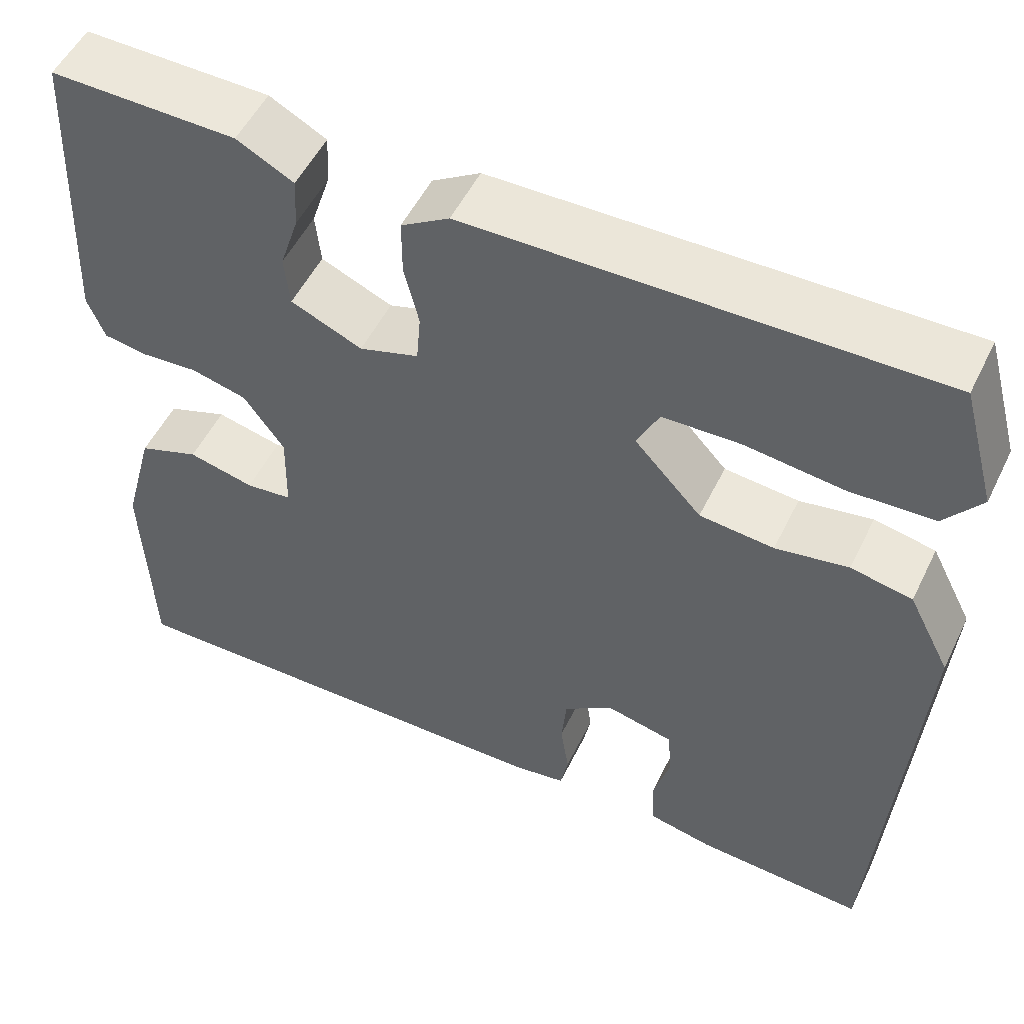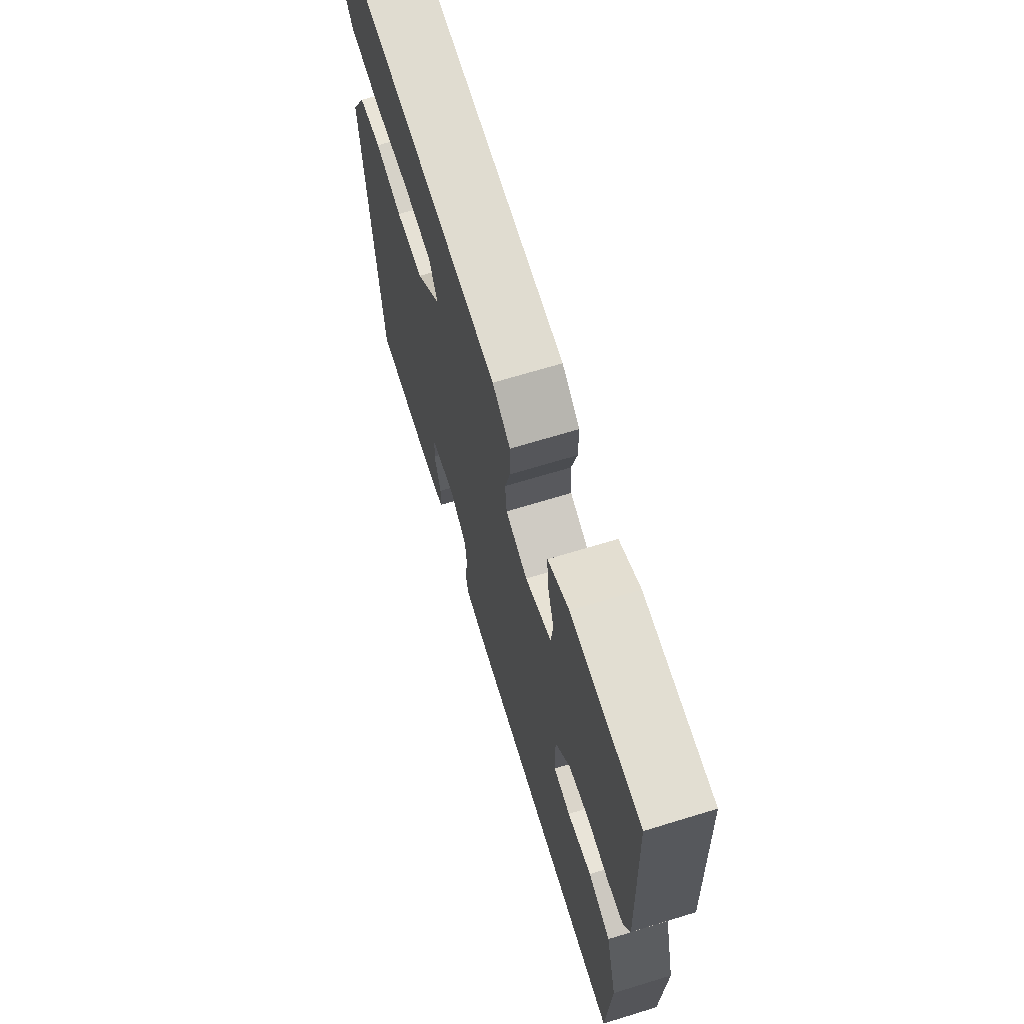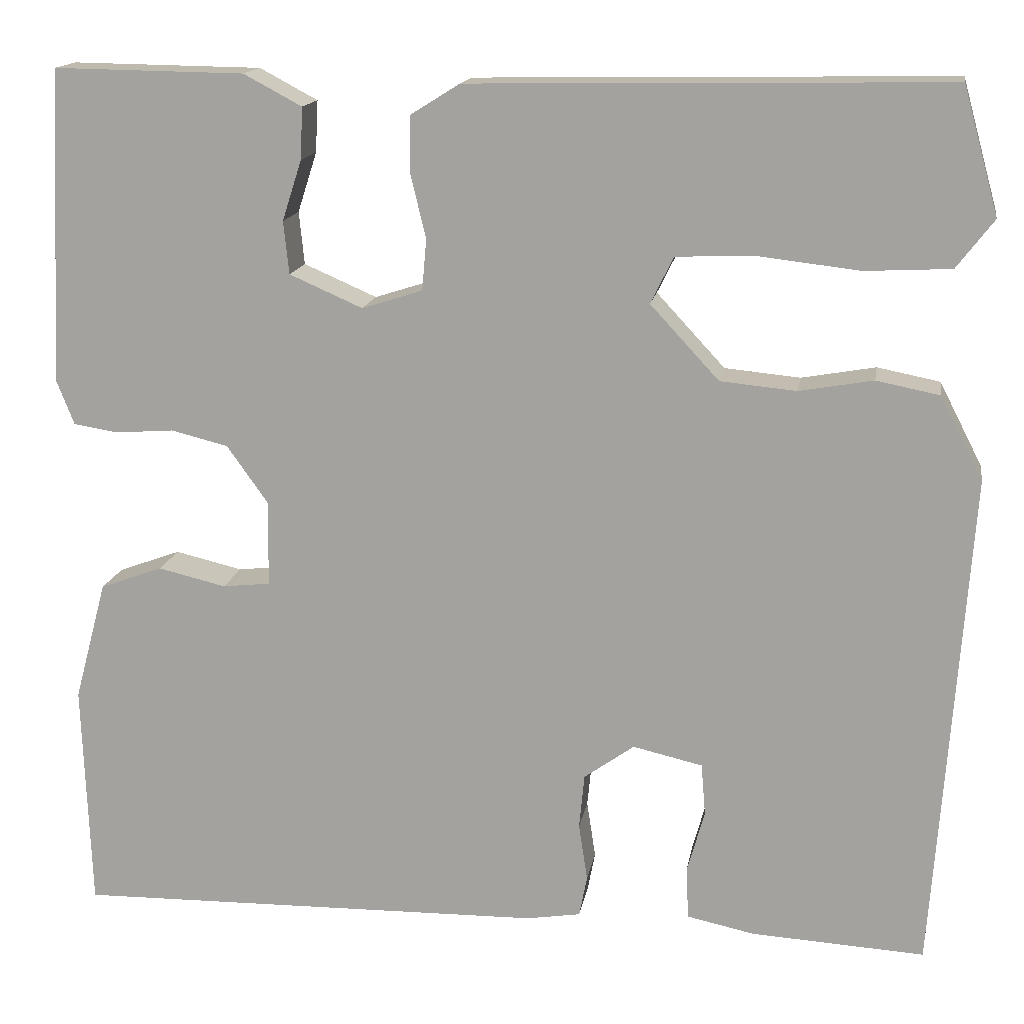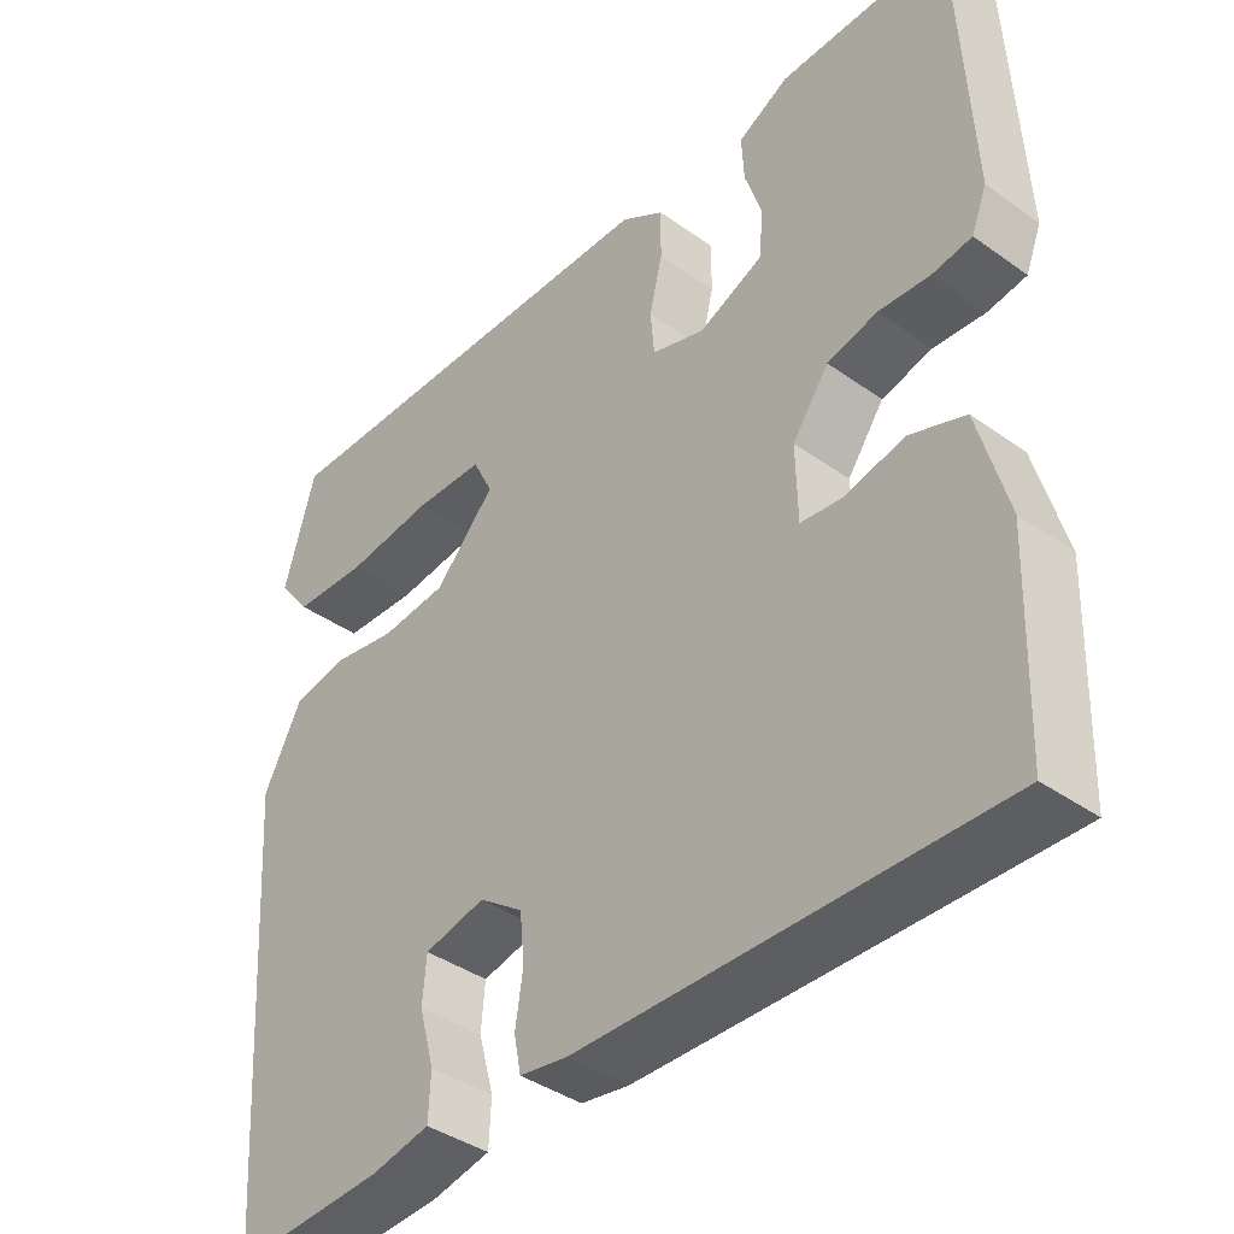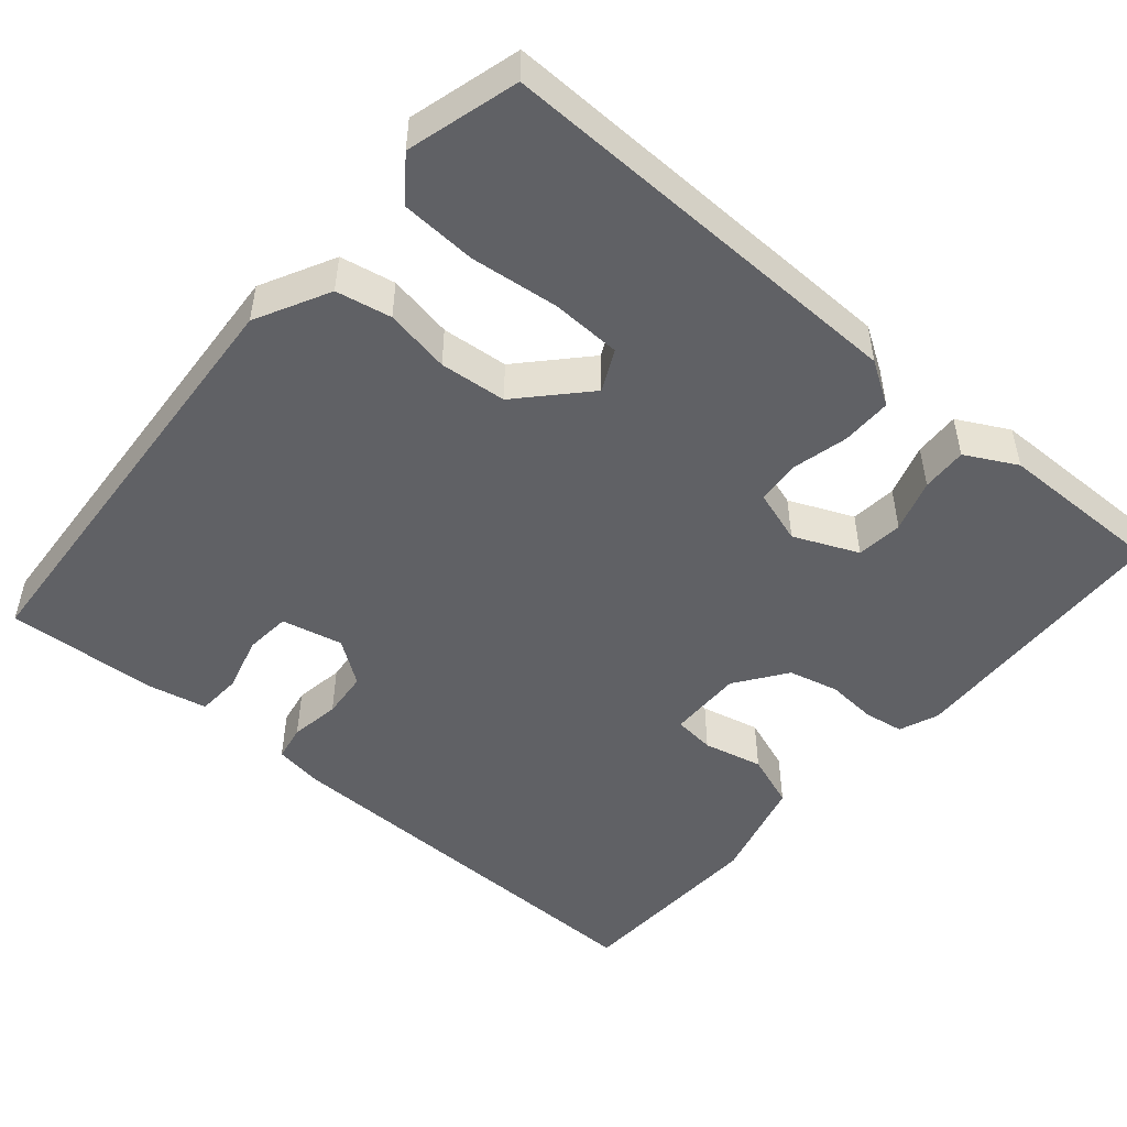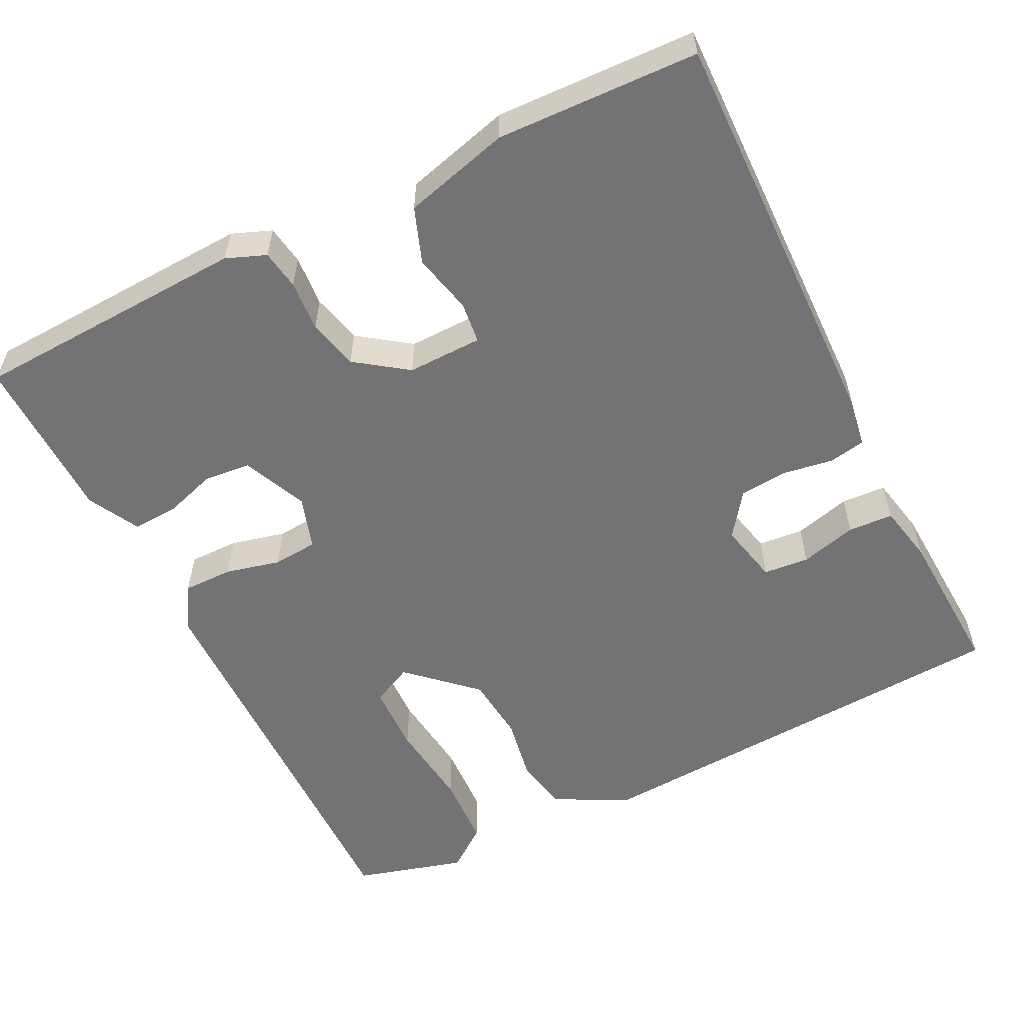
<metadata>
{"format":"obj","ext":"obj","renderer":"f3d","projection":"perspective","resolution":1024,"background":"white","views":[{"elev":52.6,"azim":-154.3,"up":"+Z"},{"elev":68.6,"azim":73.0,"up":"+Z"},{"elev":15.4,"azim":-170.4,"up":"+Z"},{"elev":-40.0,"azim":48.7,"up":"+Z"},{"elev":-49.1,"azim":-40.6,"up":"+Y"},{"elev":-56.0,"azim":116.4,"up":"+Y"}]}
</metadata>
<code>
v -0.5 0.07 -0.5
v -0.539 0.07 0.068
v -0.49 0.07 0.163
v -0.419 0.07 0.177
v -0.335 0.07 0.162
v -0.249 0.07 0.17
v -0.171 0.07 0.254
v -0.197 0.07 0.307
v -0.287 0.07 0.31
v -0.401 0.07 0.297
v -0.498 0.07 0.302
v -0.54 0.07 0.357
v -0.5 0.07 0.5
v 0.04 0.07 0.49
v 0.096 0.07 0.455
v 0.096 0.07 0.39
v 0.079 0.07 0.319
v 0.084 0.07 0.261
v 0.153 0.07 0.239
v 0.236 0.07 0.275
v 0.242 0.07 0.335
v 0.22 0.07 0.403
v 0.217 0.07 0.462
v 0.283 0.07 0.497
v 0.5 0.07 0.5
v 0.517 0.07 0.143
v 0.497 0.07 0.092
v 0.446 0.07 0.084
v 0.38 0.07 0.089
v 0.315 0.07 0.073
v 0.268 0.07 0.007
v 0.27 0.07 -0.09
v 0.324 0.07 -0.096
v 0.401 0.07 -0.078
v 0.472 0.07 -0.104
v 0.509 0.07 -0.241
v 0.5 0.07 -0.5
v -0.036 0.07 -0.49
v -0.098 0.07 -0.48
v -0.107 0.07 -0.433
v -0.097 0.07 -0.368
v -0.103 0.07 -0.306
v -0.16 0.07 -0.265
v -0.239 0.07 -0.283
v -0.244 0.07 -0.342
v -0.224 0.07 -0.415
v -0.227 0.07 -0.473
v -0.303 0.07 -0.489
v -0.5 0 -0.5
v -0.539 0 0.068
v -0.49 0 0.163
v -0.419 0 0.177
v -0.335 0 0.162
v -0.249 0 0.17
v -0.171 0 0.254
v -0.197 0 0.307
v -0.287 0 0.31
v -0.401 0 0.297
v -0.498 0 0.302
v -0.54 0 0.357
v -0.5 0 0.5
v 0.04 0 0.49
v 0.096 0 0.455
v 0.096 0 0.39
v 0.079 0 0.319
v 0.084 0 0.261
v 0.153 0 0.239
v 0.236 0 0.275
v 0.242 0 0.335
v 0.22 0 0.403
v 0.217 0 0.462
v 0.283 0 0.497
v 0.5 0 0.5
v 0.517 0 0.143
v 0.497 0 0.092
v 0.446 0 0.084
v 0.38 0 0.089
v 0.315 0 0.073
v 0.268 0 0.007
v 0.27 0 -0.09
v 0.324 0 -0.096
v 0.401 0 -0.078
v 0.472 0 -0.104
v 0.509 0 -0.241
v 0.5 0 -0.5
v -0.036 0 -0.49
v -0.098 0 -0.48
v -0.107 0 -0.433
v -0.097 0 -0.368
v -0.103 0 -0.306
v -0.16 0 -0.265
v -0.239 0 -0.283
v -0.244 0 -0.342
v -0.224 0 -0.415
v -0.227 0 -0.473
v -0.303 0 -0.489
f 2 3 4
f 1 2 4
f 48 1 4
f 47 48 4
f 46 47 4
f 45 46 4
f 44 45 4 5
f 43 44 5 6
f 42 43 6 7
f 39 40 41
f 38 39 41
f 37 38 41
f 36 37 41
f 35 36 41
f 34 35 41
f 33 34 41
f 32 33 41 42
f 31 32 42 7
f 27 28 29
f 26 27 29
f 25 26 29
f 24 25 29
f 23 24 29
f 22 23 29
f 21 22 29
f 20 21 29 30
f 19 20 30 31
f 15 16 17
f 14 15 17
f 13 14 17
f 12 13 17
f 9 10 11 12
f 8 9 12 17
f 31 7 8
f 19 31 8
f 18 19 8
f 8 17 18
f 52 51 50
f 52 50 49
f 52 49 96
f 52 96 95
f 52 95 94
f 52 94 93
f 53 52 93 92
f 54 53 92 91
f 55 54 91 90
f 89 88 87
f 89 87 86
f 89 86 85
f 89 85 84
f 89 84 83
f 89 83 82
f 89 82 81
f 90 89 81 80
f 55 90 80 79
f 77 76 75
f 77 75 74
f 77 74 73
f 77 73 72
f 77 72 71
f 77 71 70
f 77 70 69
f 78 77 69 68
f 79 78 68 67
f 65 64 63
f 65 63 62
f 65 62 61
f 65 61 60
f 60 59 58 57
f 65 60 57 56
f 56 55 79
f 56 79 67
f 56 67 66
f 66 65 56
f 1 49 50 2
f 2 50 51 3
f 3 51 52 4
f 4 52 53 5
f 5 53 54 6
f 6 54 55 7
f 7 55 56 8
f 8 56 57 9
f 9 57 58 10
f 10 58 59 11
f 11 59 60 12
f 12 60 61 13
f 13 61 62 14
f 14 62 63 15
f 15 63 64 16
f 16 64 65 17
f 17 65 66 18
f 18 66 67 19
f 19 67 68 20
f 20 68 69 21
f 21 69 70 22
f 22 70 71 23
f 23 71 72 24
f 24 72 73 25
f 25 73 74 26
f 26 74 75 27
f 27 75 76 28
f 28 76 77 29
f 29 77 78 30
f 30 78 79 31
f 31 79 80 32
f 32 80 81 33
f 33 81 82 34
f 34 82 83 35
f 35 83 84 36
f 36 84 85 37
f 37 85 86 38
f 38 86 87 39
f 39 87 88 40
f 40 88 89 41
f 41 89 90 42
f 42 90 91 43
f 43 91 92 44
f 44 92 93 45
f 45 93 94 46
f 46 94 95 47
f 47 95 96 48
f 48 96 49 1

</code>
